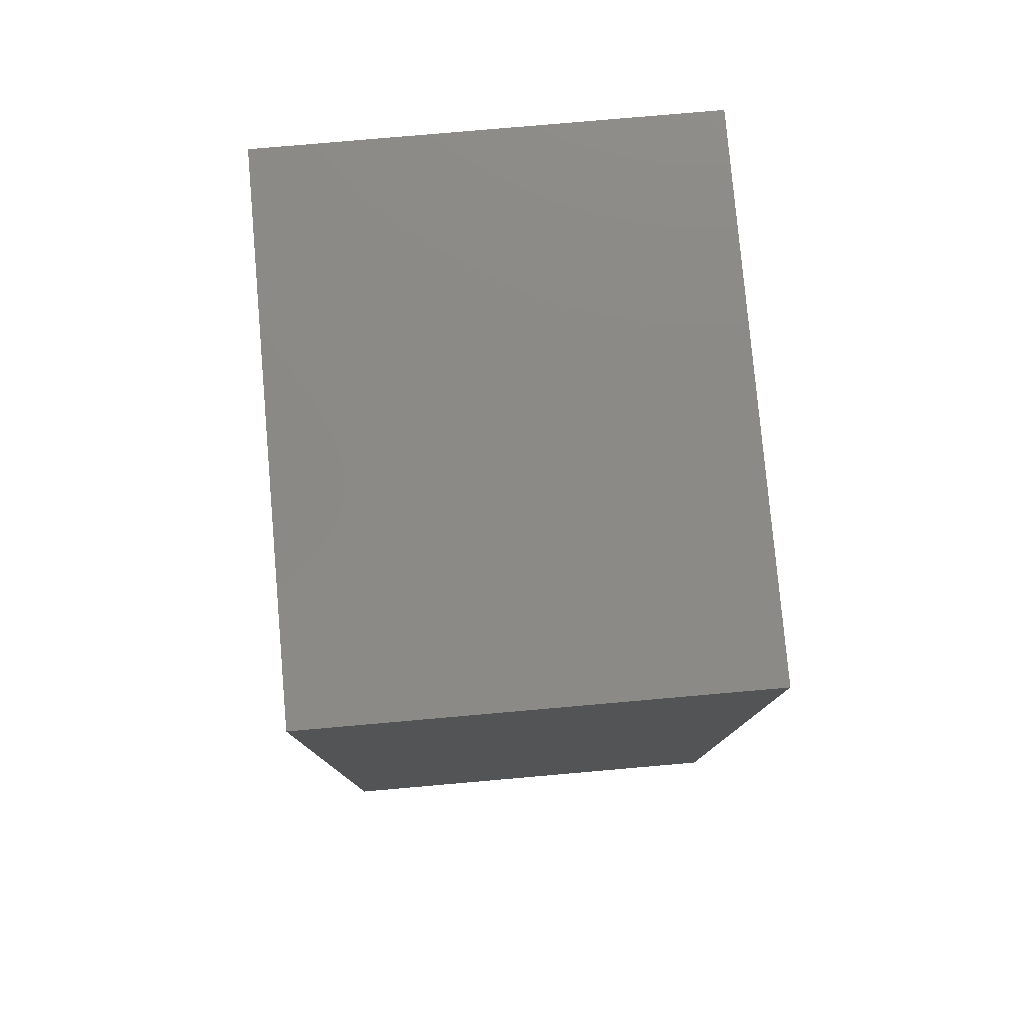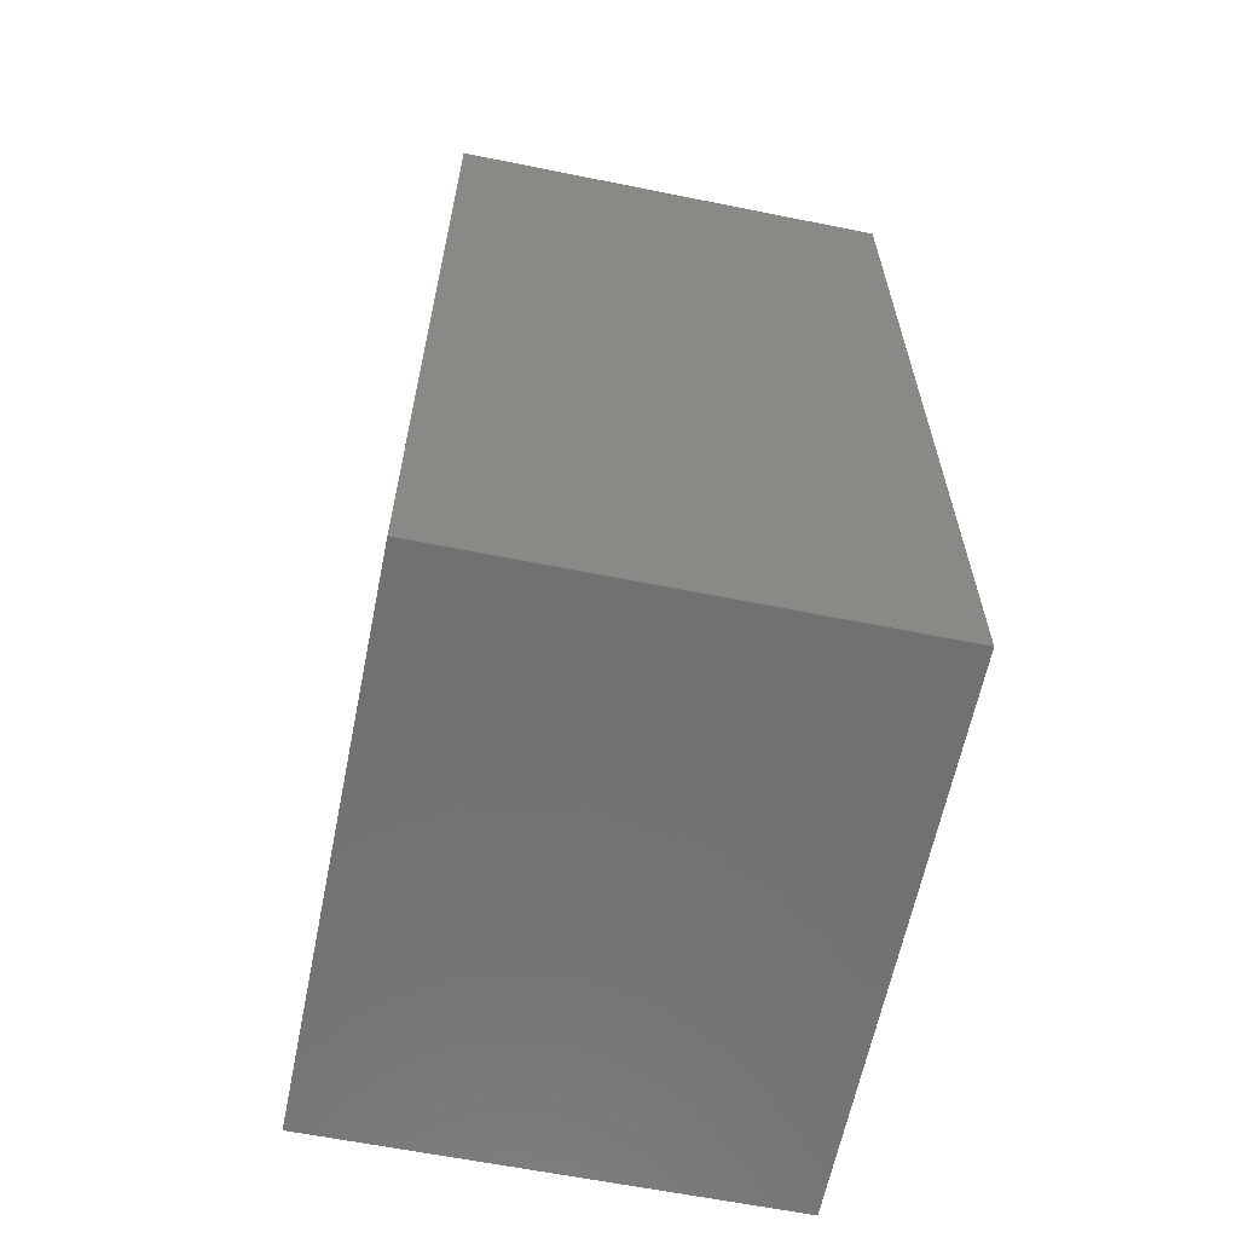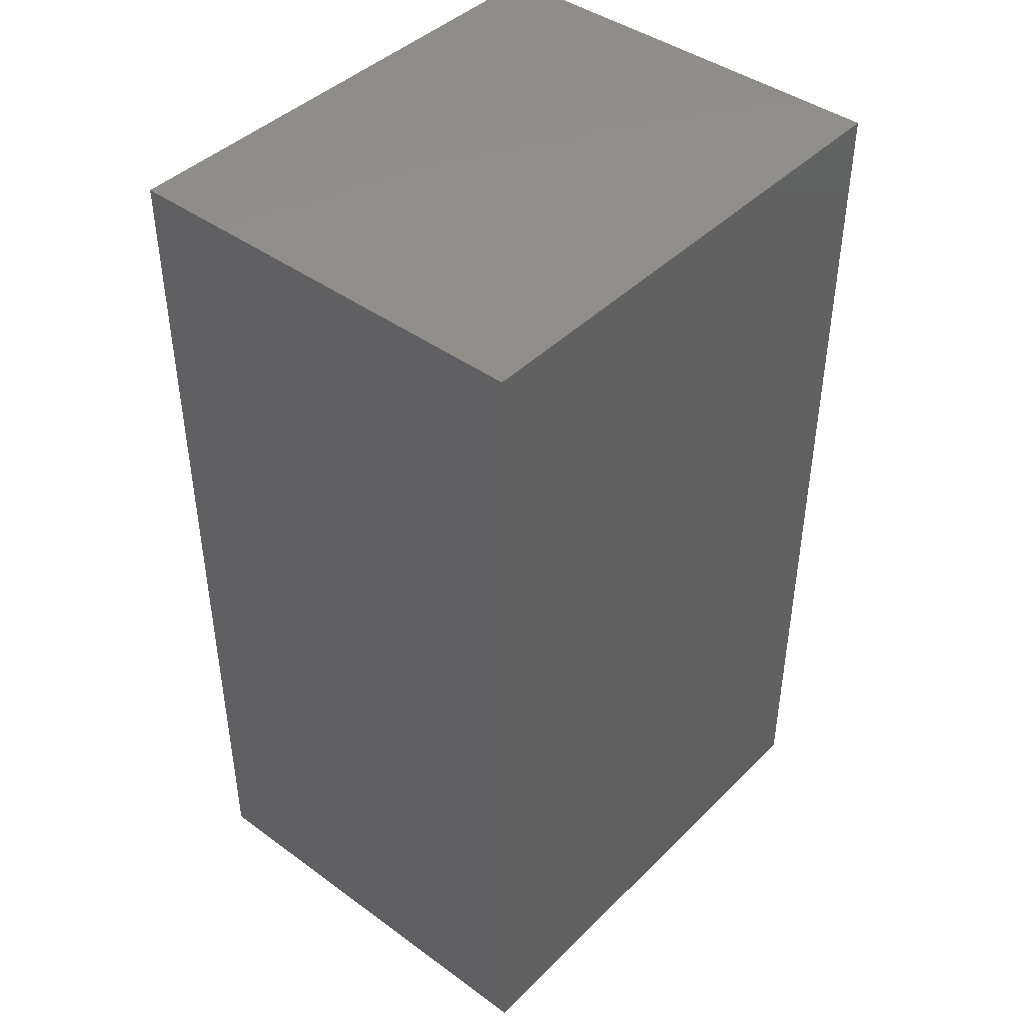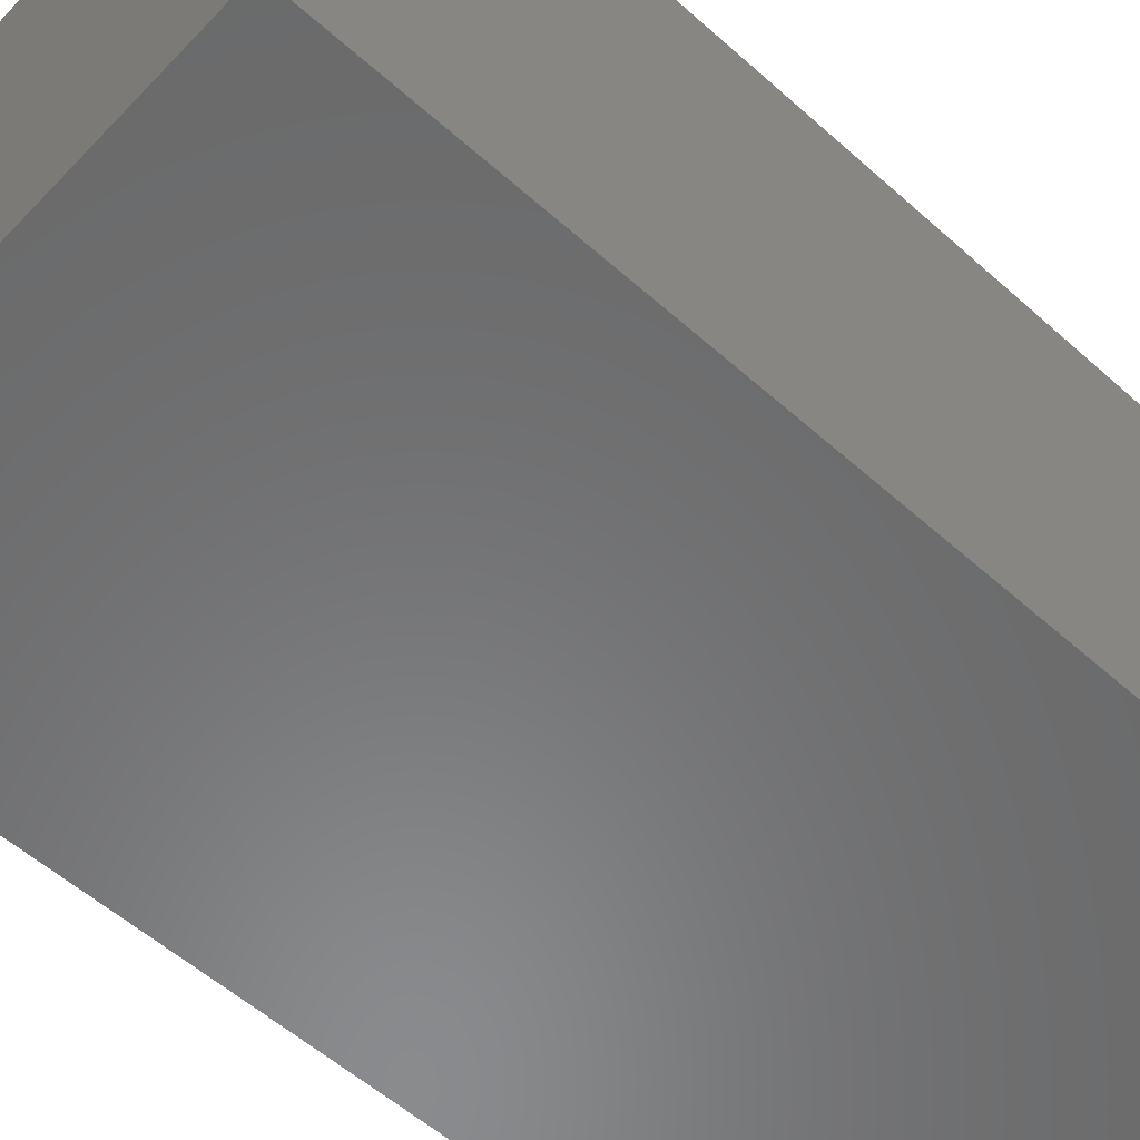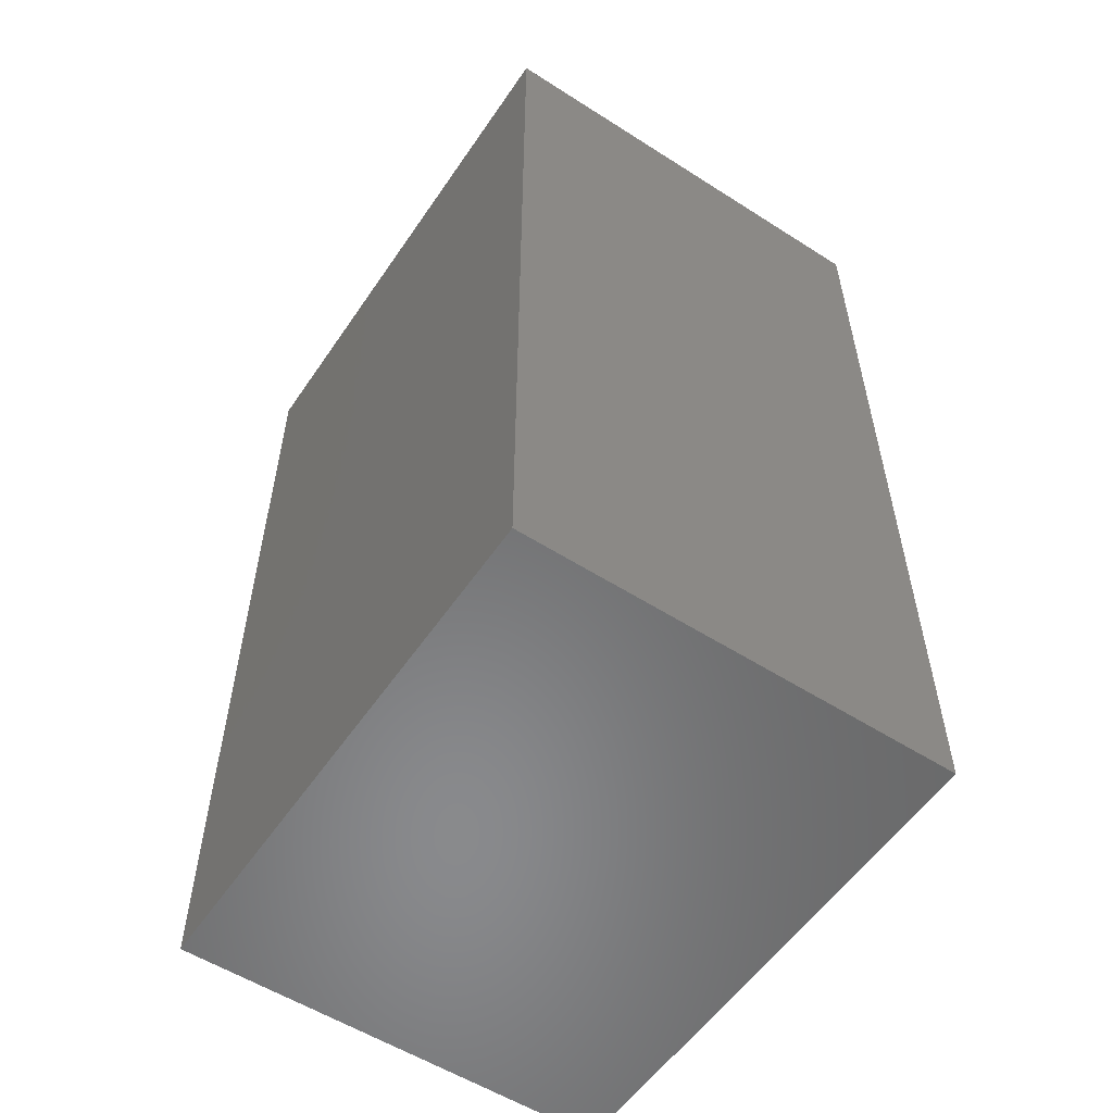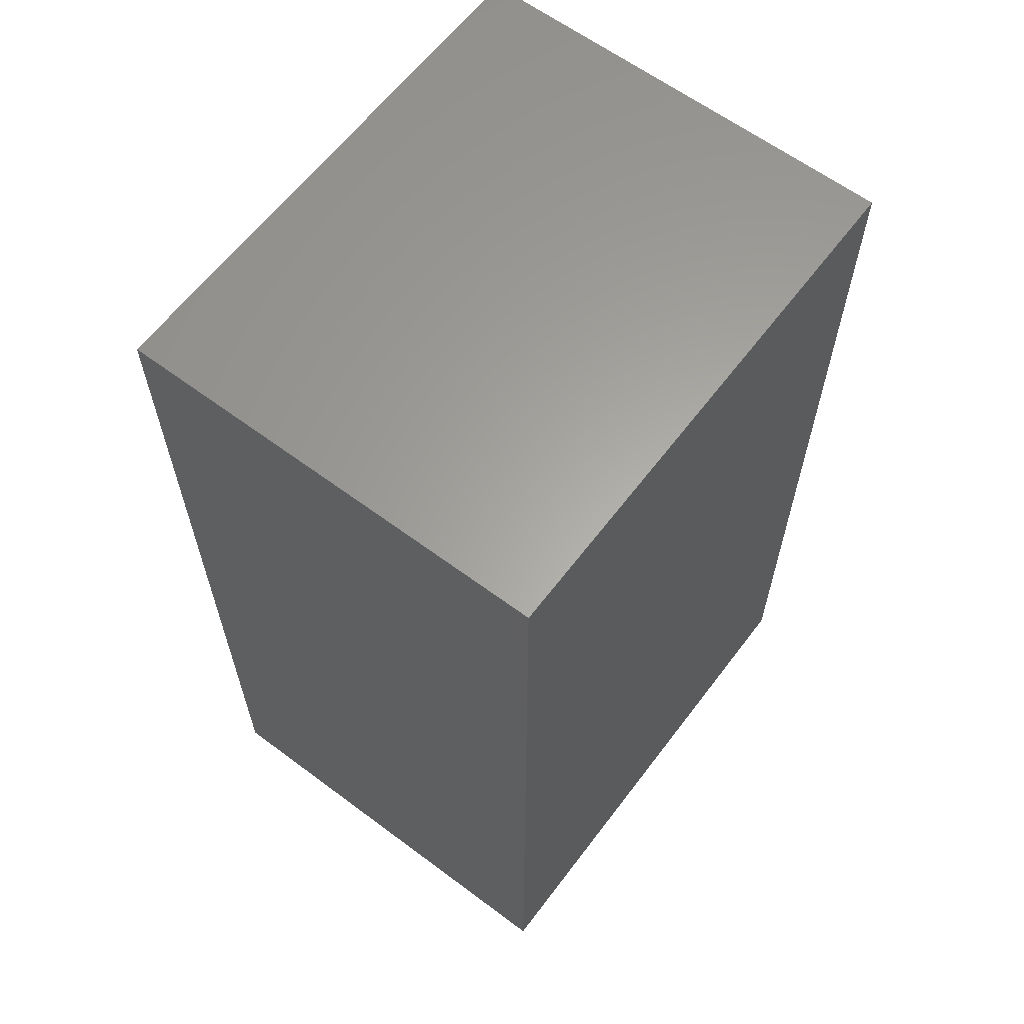
<metadata>
{"format":"stl","ext":"stl","renderer":"f3d","projection":"perspective","resolution":1024,"background":"white","views":[{"elev":78.9,"azim":-95.0,"up":"+Y"},{"elev":-62.8,"azim":78.5,"up":"+Y"},{"elev":42.8,"azim":130.8,"up":"+Y"},{"elev":-56.4,"azim":-132.9,"up":"+Z"},{"elev":-55.8,"azim":-123.8,"up":"+Y"},{"elev":62.3,"azim":-52.9,"up":"+Y"}]}
</metadata>
<code>
# stl→obj: 8 verts, 12 faces
v 0 -98 23
v 28 -147 23
v 28 -98 23
v 0 -147 23
v 0 -147 0
v 0 -98 0
v 28 -147 0
v 28 -98 0
f 1 2 3
f 2 1 4
f 5 1 6
f 1 5 4
f 5 2 4
f 2 5 7
f 2 8 3
f 8 2 7
f 5 8 7
f 8 5 6
f 8 1 3
f 1 8 6

</code>
